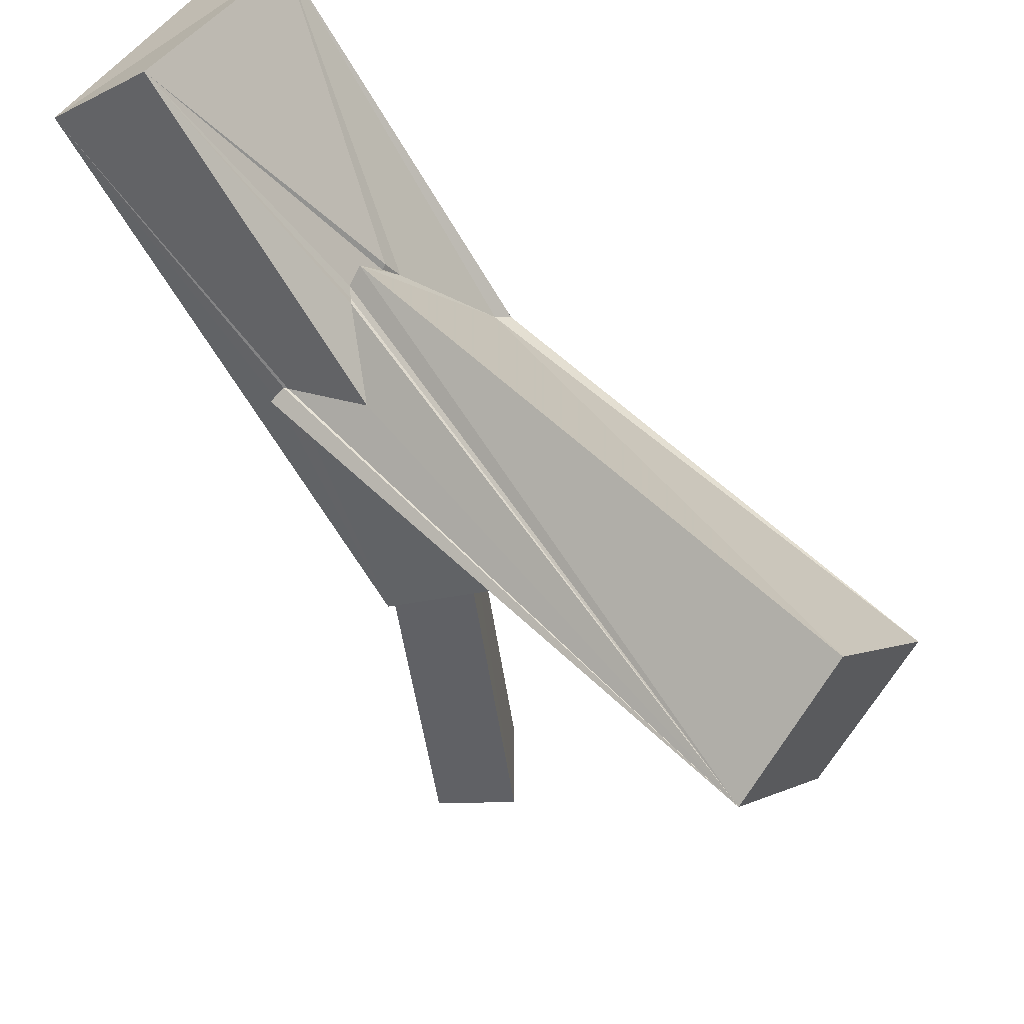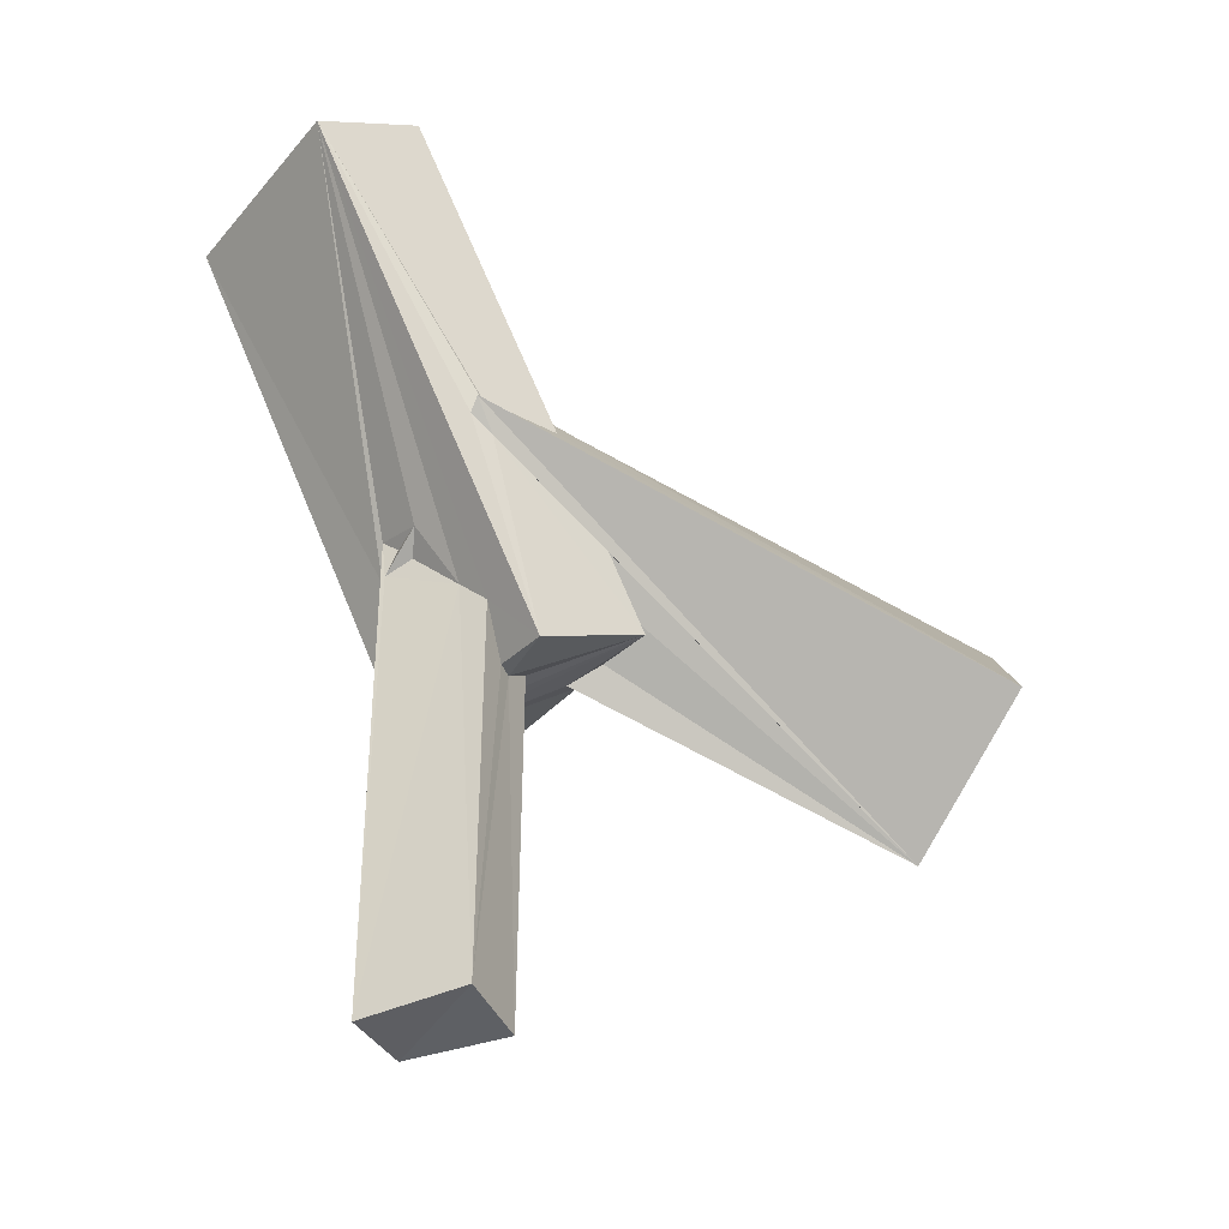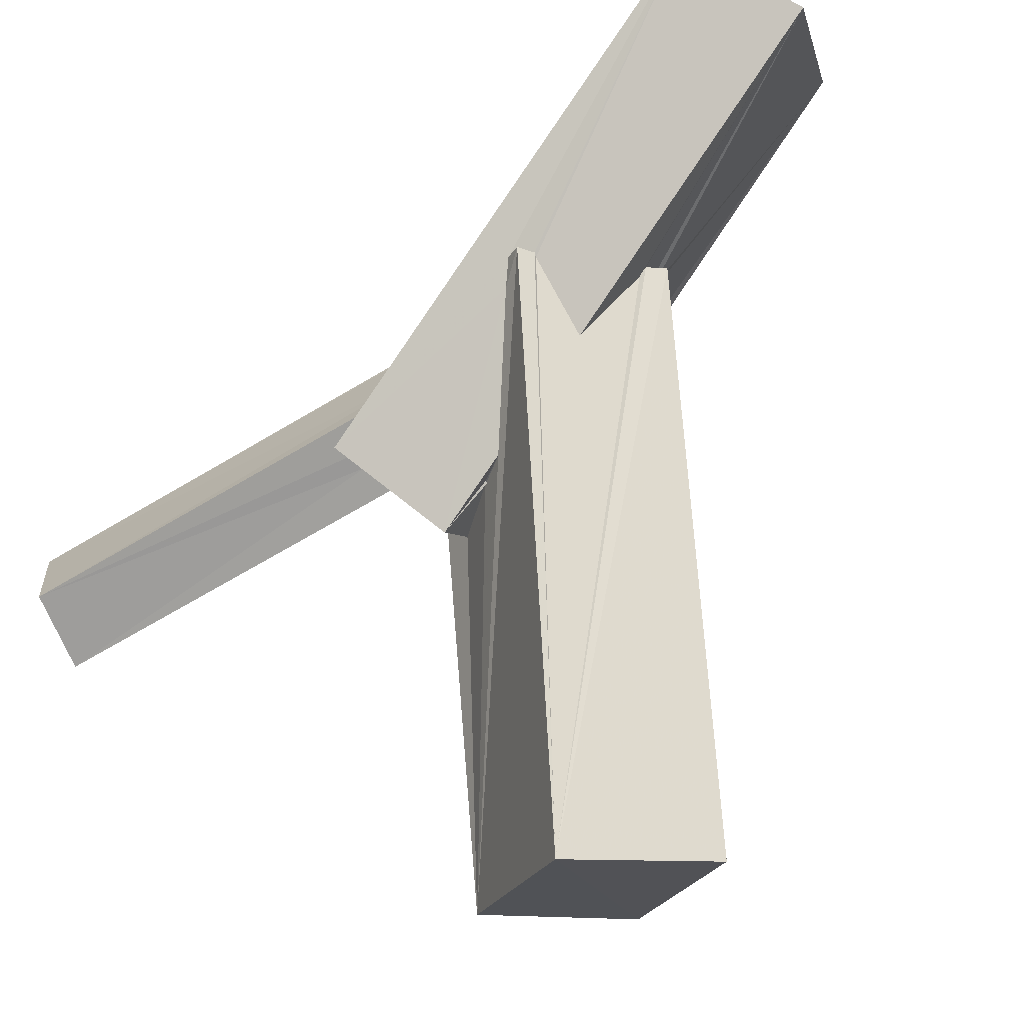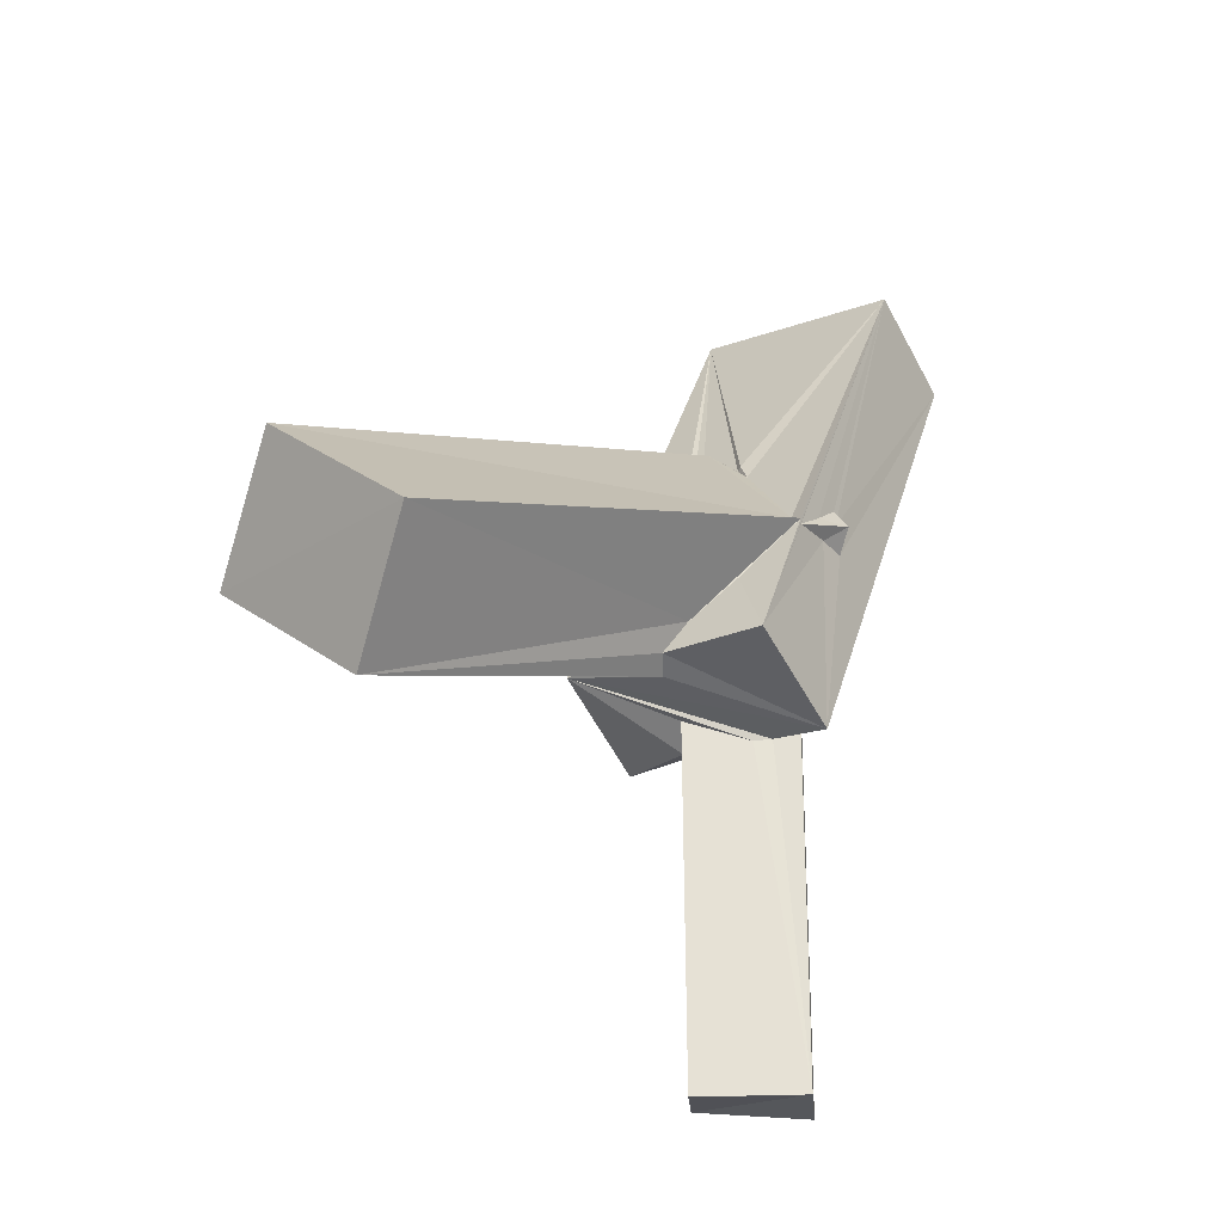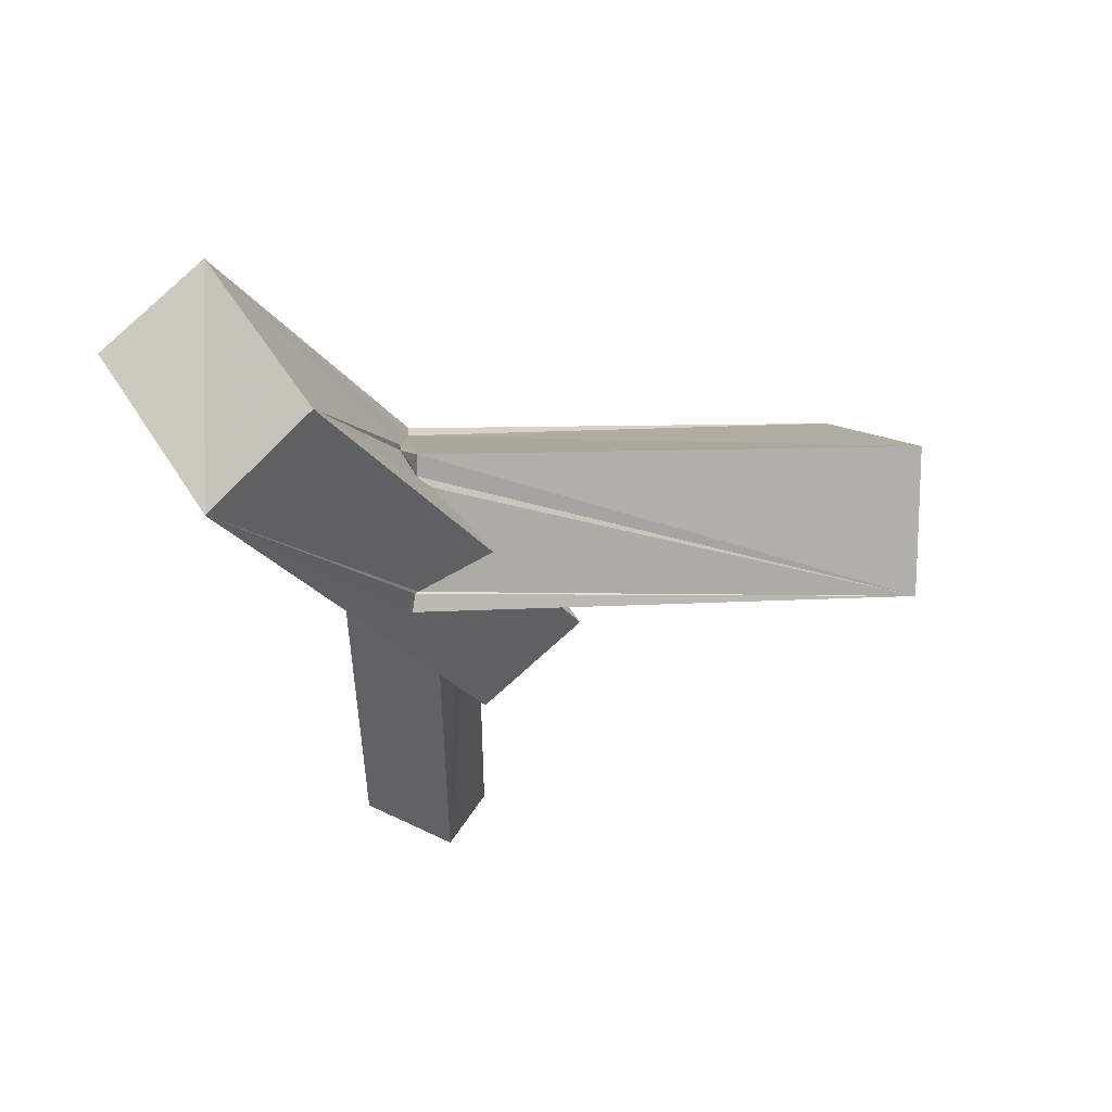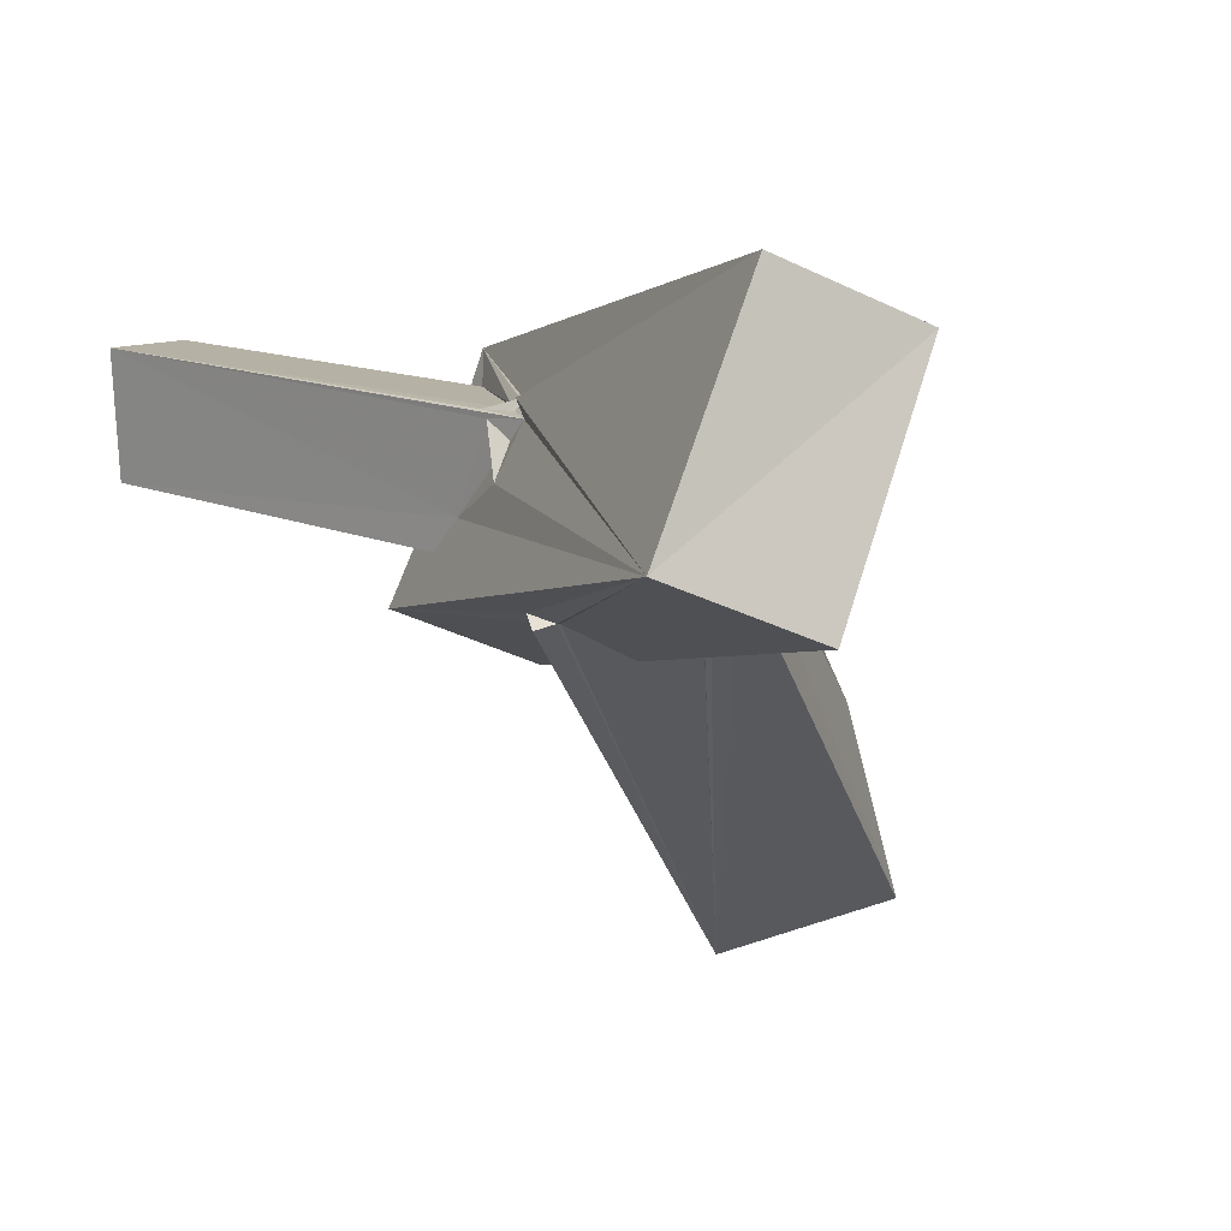
<metadata>
{"format":"obj","ext":"obj","renderer":"f3d","projection":"perspective","resolution":1024,"background":"white","views":[{"elev":-49.0,"azim":-172.3,"up":"+Z"},{"elev":-36.5,"azim":115.4,"up":"+Y"},{"elev":-71.1,"azim":120.5,"up":"+Z"},{"elev":-27.7,"azim":-86.0,"up":"+Y"},{"elev":54.1,"azim":119.6,"up":"+Y"},{"elev":12.7,"azim":135.5,"up":"+Z"}]}
</metadata>
<code>
o 610_Cube.2453
v -0.8374 1.145 0.2257
v -0.8407 1.625 -1.197
v -0.8232 -6.113 -1.158
v -0.8128 -6.112 1.16
v -1.502 2.331 -3.433
v -0.1752 1.198 -1.184
v -0.8181 1.184 0.616
v 0.829 -5.898 -1.174
v -1.404 1.091 1.691
v -0.8348 1.701 1.182
v 0.8268 -6.093 1.185
v 0.7632 1.162 -2.319
v 0.1693 1.24 -1.2
v -3.596 2.295 0.5055
v -2.517 2.31 -1.478
v -2.018 2.041 -1.492
v -2.159 2.429 -2.217
v 0.4934 3.56 1.207
v 0.3627 3.714 1.209
v 0.7624 3.404 1.197
v 0.8311 4.471 1.171
v 0.5539 3.973 1.206
v 0.547 3.855 1.193
v 0.8058 2.901 -0.5815
v 1.684 5.574 -1.683
v -0.7787 3.981 -2.996
v 0.8223 2.331 -1.208
v -1.436 5.292 1.764
v -0.8698 5.248 2.101
v 3.177 11.57 4.515
v -1.054 5.851 2.036
v -2.416 3.975 0.0387
v -2.479 3.007 -0.9586
v -1.266 3.375 -2.7
v 0.384 3.679 1.276
v 0.4687 3.968 1.278
v 0.5311 3.906 1.21
v 0.8248 3.616 1.08
v 0.8373 4.164 0.7995
v 0.8252 3.853 0.4713
v 1.881 6.362 -1.546
v 3.298 13.11 -0.5657
v 5.429 11.7 0.5084
v 1.972 6.384 -1.525
v 2.13 5.893 -1.421
v -1.195 3.42 -2.749
v 1.012 12.77 3.394
v -2.289 5.226 1.322
v -1.108 6.156 2.011
v -1.676 5.689 1.685
v 0.3984 3.815 1.38
v 0.392 3.978 1.396
v 0.3911 3.893 1.395
v -2.307 5.351 1.319
v -0.4268 7.446 0.2402
v -2.005 5.534 1.133
v -1.265 3.324 -2.706
v 1.274 4.264 0.207
v 0.307 6.404 -2.376
v -1.246 3.432 -2.742
v -0.1972 7.847 0.1022
v 0.4186 7.851 -1.058
v -0.1319 7.762 0.04637
v 0.4263 7.858 -0.9072
v 0.4344 8.017 -0.7097
v 0.2238 8.025 -0.4205
v -8.05 4.476 -8.4
v -9.576 1.906 -5.563
v 0.1799 8.366 -0.58
v -5.957 2.095 -9.52
v -7.45 -0.4352 -6.624
v 2.258 6.161 -1.631
v -1.262 5.698 2.296
f 1 2 3 4
f 7 1 4
f 4 10 7
f 8 13 27
f 8 3 6 13
f 3 2 6
f 11 38 21
f 11 8 24 38
f 38 39 21
f 24 40 38
f 24 8 27
f 22 23 20 21
f 20 11 21
f 18 4 11 20
f 23 22 37
f 10 4 18 19
f 4 3 8 11
f 50 49 47
f 47 48 50
f 47 14 48
f 31 30 47 49
f 14 9 28 48
f 29 9 30
f 29 28 9
f 30 31 29
f 46 5 60
f 62 42 59
f 26 5 46
f 64 65 42 62
f 63 42 65 66
f 61 47 42 63
f 34 5 17
f 14 32 33 15
f 57 5 34
f 47 56 54
f 54 14 47
f 47 55 56
f 54 32 14
f 55 47 61
f 60 5 57
f 42 43 41 59
f 43 12 45
f 12 5 25 45
f 43 45 44
f 25 5 26
f 44 41 43
f 22 21 36 37
f 10 19 35 9
f 24 27 43 58
f 21 39 58 43
f 58 40 24
f 43 30 51 21
f 53 52 9 35
f 52 30 9
f 52 51 30
f 51 36 21
f 9 7 10
f 27 13 12
f 27 12 43
f 2 1 5
f 5 1 7 9
f 5 6 2
f 12 13 6 5
f 16 17 5 9
f 9 14 15 16
f 43 42 47 30
f 50 48 73 49
f 55 61 63 69
f 69 67 56 55
f 68 54 56 67
f 62 59 70 64
f 59 41 70
f 44 72 70 41
f 70 69 65 64
f 69 70 67
f 58 38 40
f 26 57 34 71
f 46 60 57 26
f 71 72 25 26
f 34 17 71
f 17 16 71
f 72 45 25
f 72 71 70
f 52 53 18 20
f 35 19 18 53
f 73 48 28 29
f 71 16 15
f 33 68 71 15
f 33 32 54 68
f 68 67 70 71
f 23 37 36 51
f 52 20 23 51
f 38 58 39
f 73 29 31 49
f 45 72 44
f 69 63 66 65

</code>
